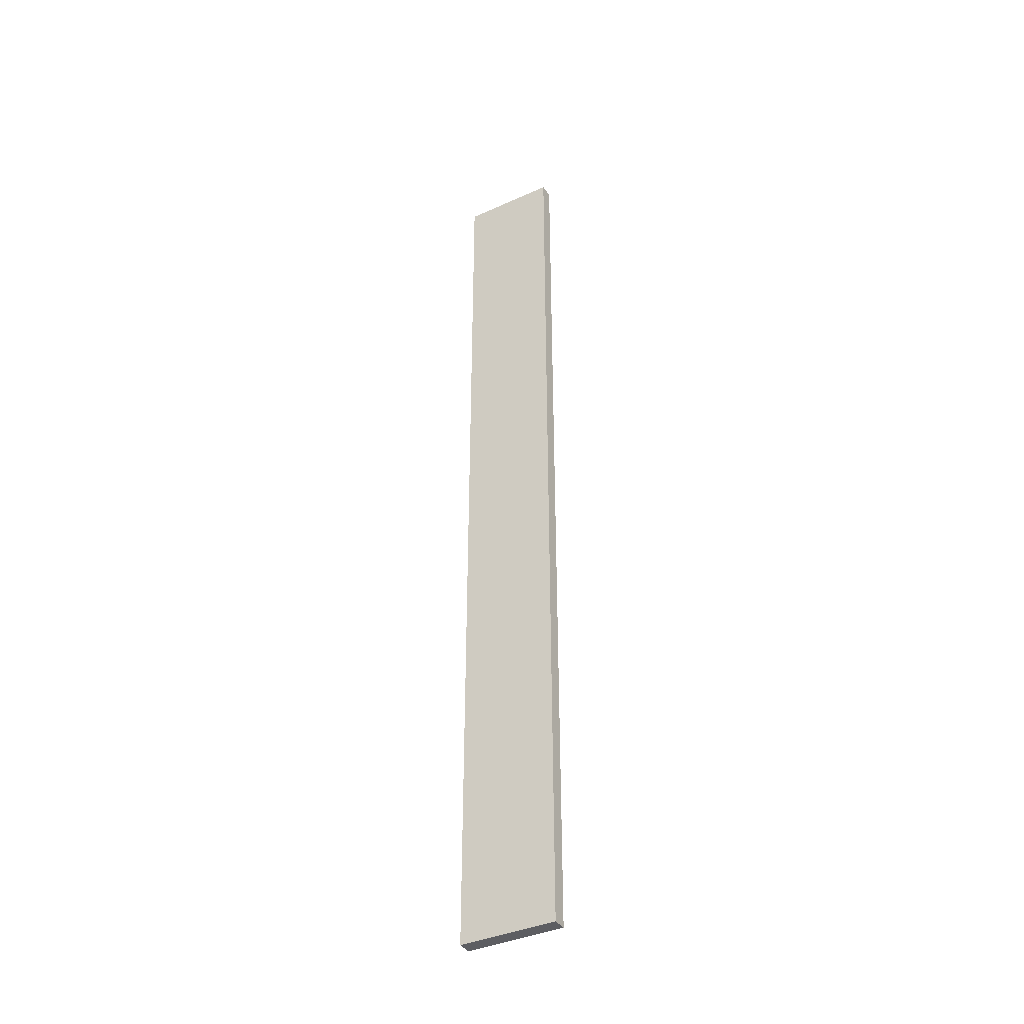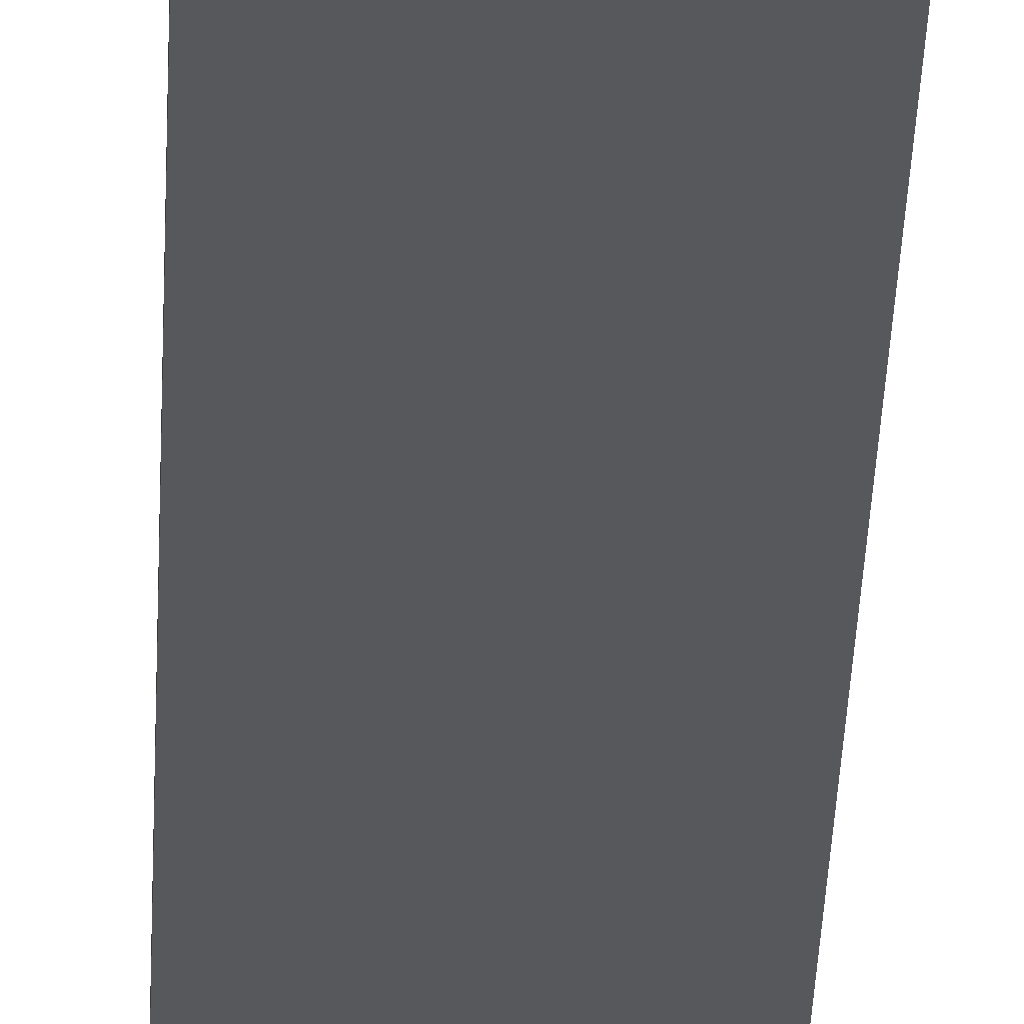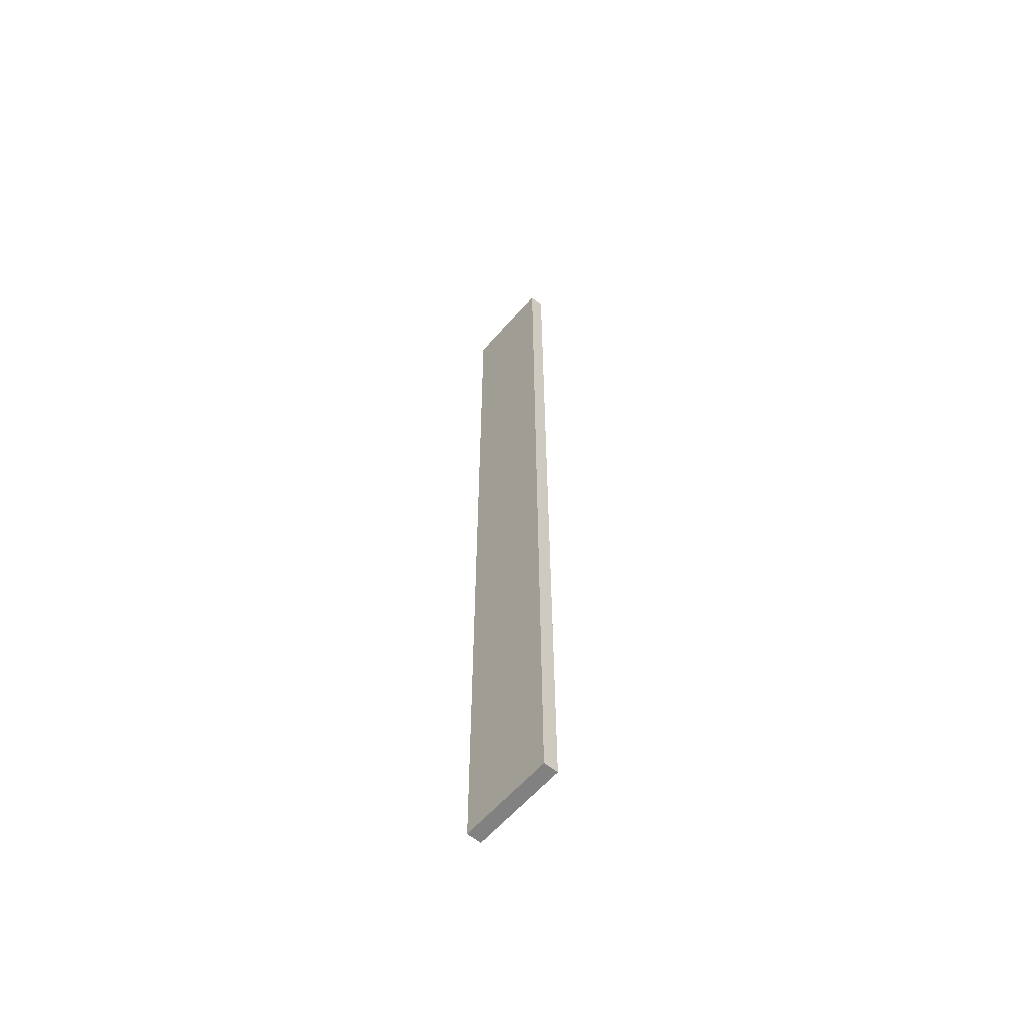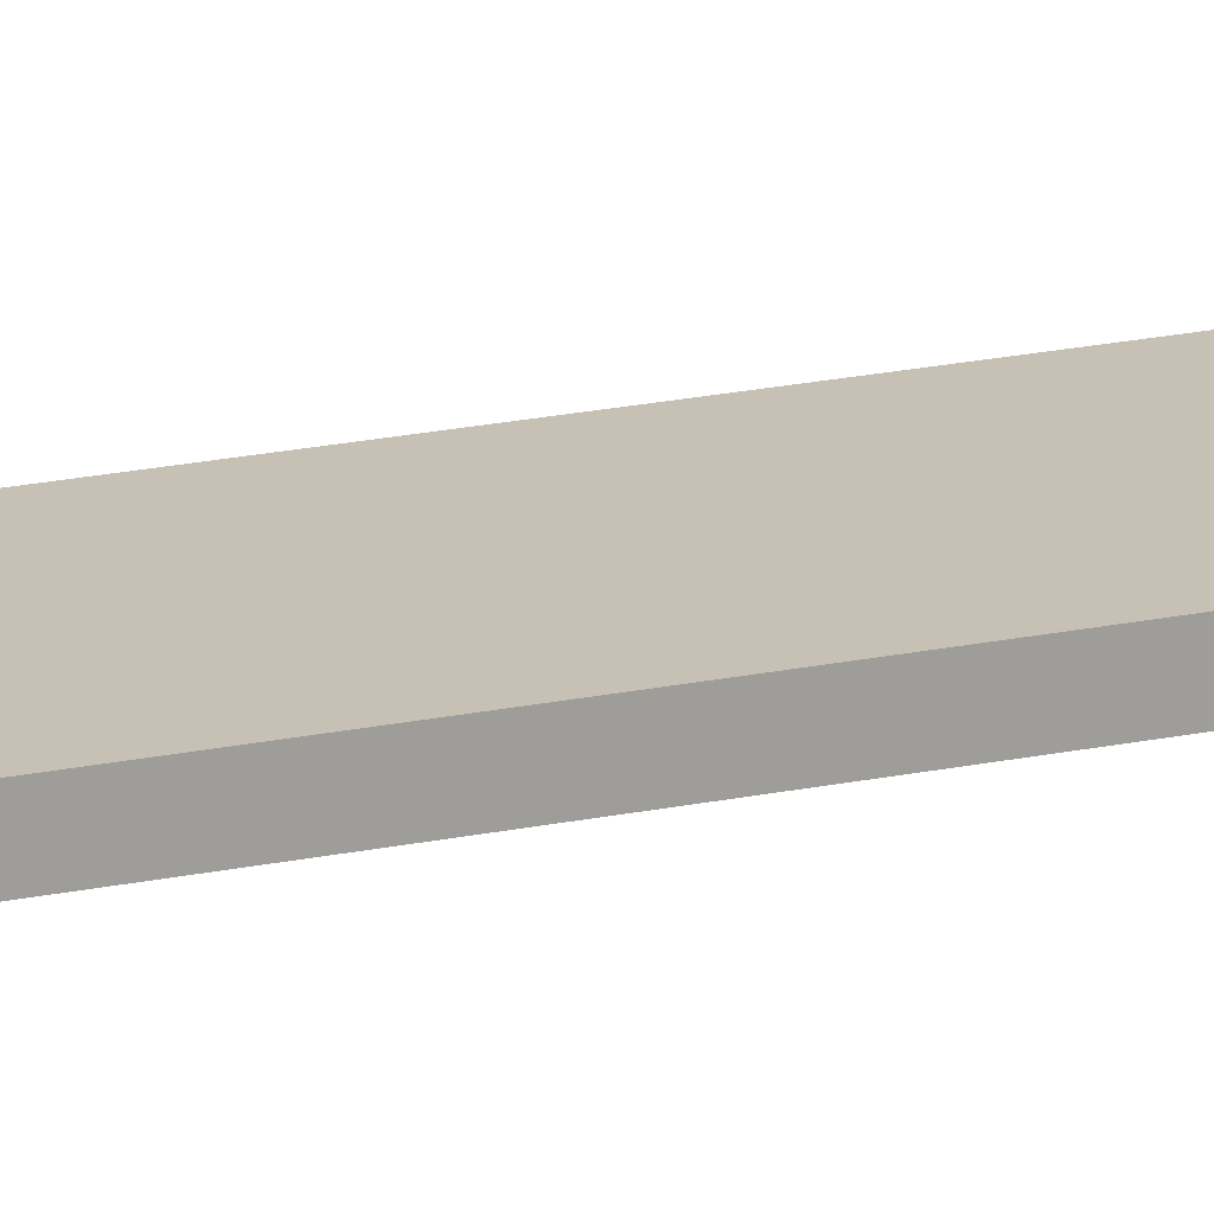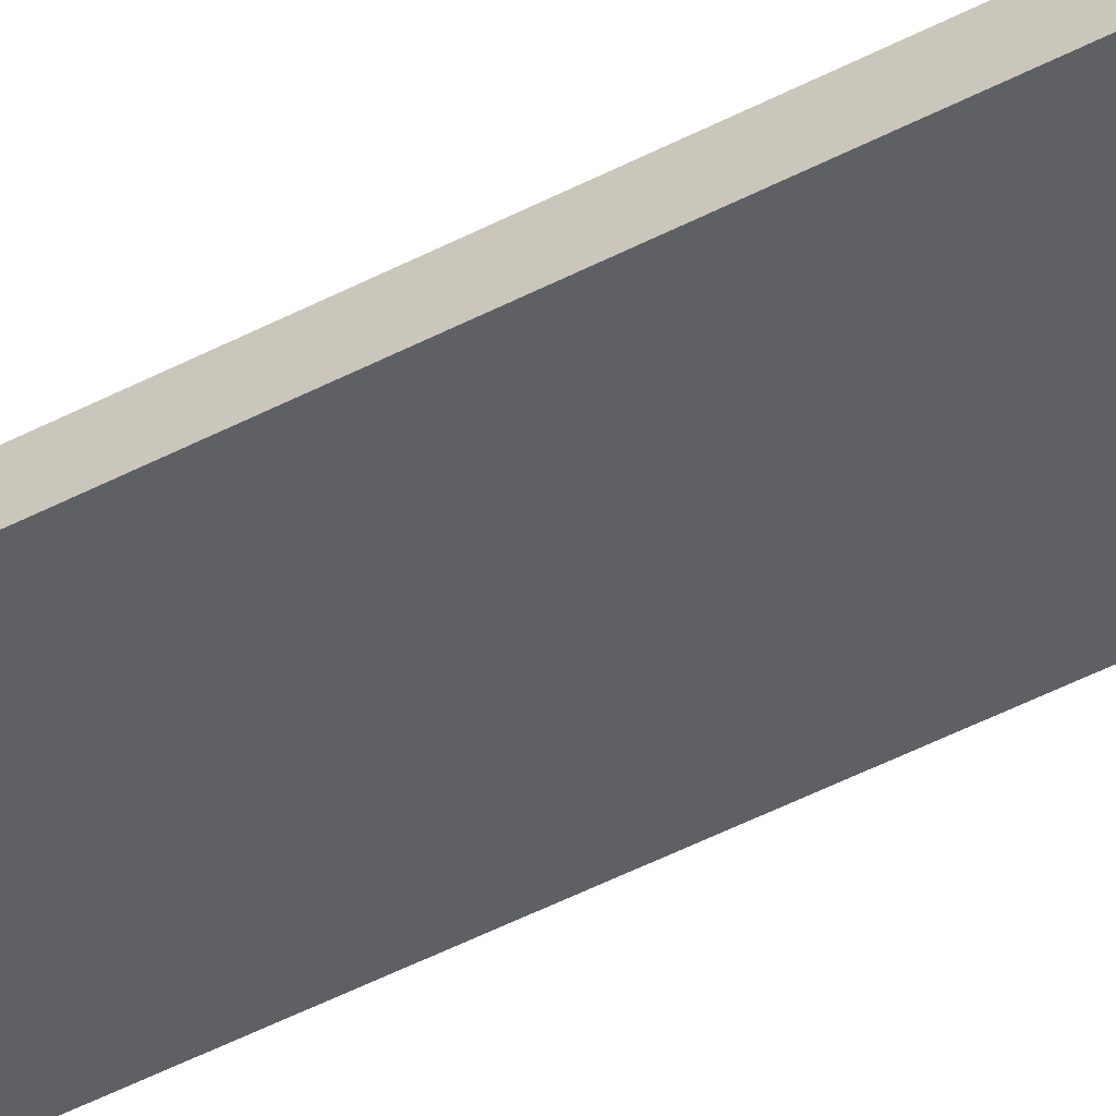
<metadata>
{"format":"obj","ext":"obj","renderer":"f3d","projection":"perspective","resolution":1024,"background":"white","views":[{"elev":-39.0,"azim":-150.6,"up":"+Y"},{"elev":-28.0,"azim":178.2,"up":"+Z"},{"elev":-60.4,"azim":-130.8,"up":"+Y"},{"elev":18.6,"azim":-113.0,"up":"+Z"},{"elev":-42.8,"azim":-57.2,"up":"+Z"}]}
</metadata>
<code>
o 1850
v 2174 1876 13.09
v 2174 1876 13.09
v 2174 1876 13.08
v 2174 1876 13.09
v 2174 1876 13.09
v 2174 1876 13.09
v 2174 1876 13.09
v 2174 1876 13.08
v 2174 1876 13.08
v 2174 1876 13.08
v 2174 1876 13.08
v 2174 1876 13.09
v 2174 1876 13.08
v 2174 1876 13.09
v 2174 1876 13.08
v 2174 1876 13.08
v 2174 1876 13.09
v 2174 1876 13.09
v 2174 1876 13.08
v 2174 1876 13.08
v 2174 1876 13.08
v 2174 1876 13.09
v 2174 1876 13.09
v 2174 1876 13.08
v 2174 1876 13.08
v 2174 1876 13.08
v 2174 1876 13.08
v 2174 1876 13.08
v 2174 1876 13.09
f 1 2 3
f 1 4 5
f 6 2 7
f 8 9 7
f 10 7 11
f 12 13 14
f 14 15 16
f 17 15 18
f 19 20 21
f 22 23 20
f 24 25 26
f 27 28 29

</code>
